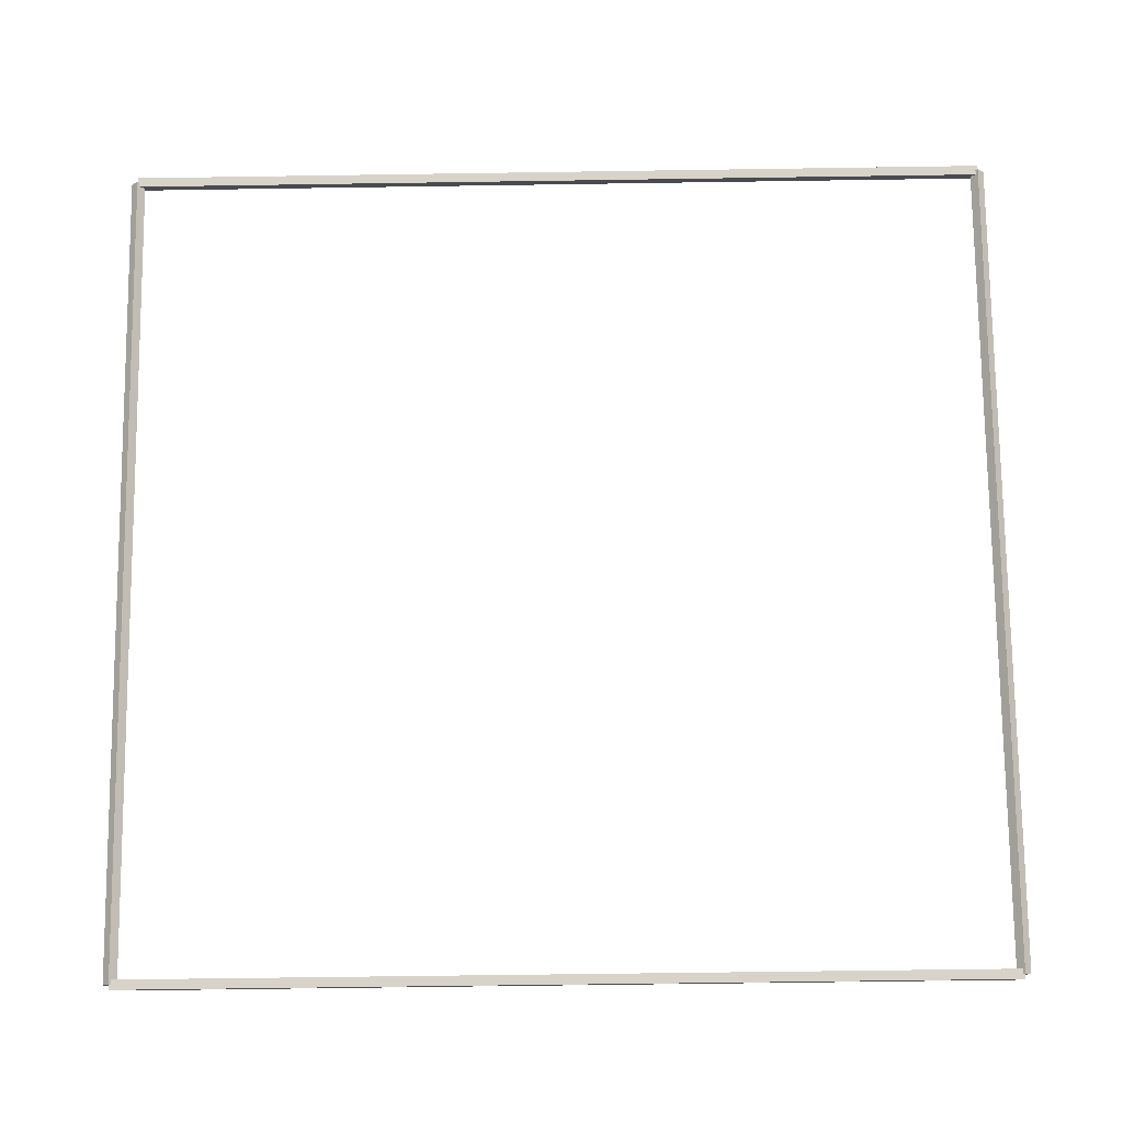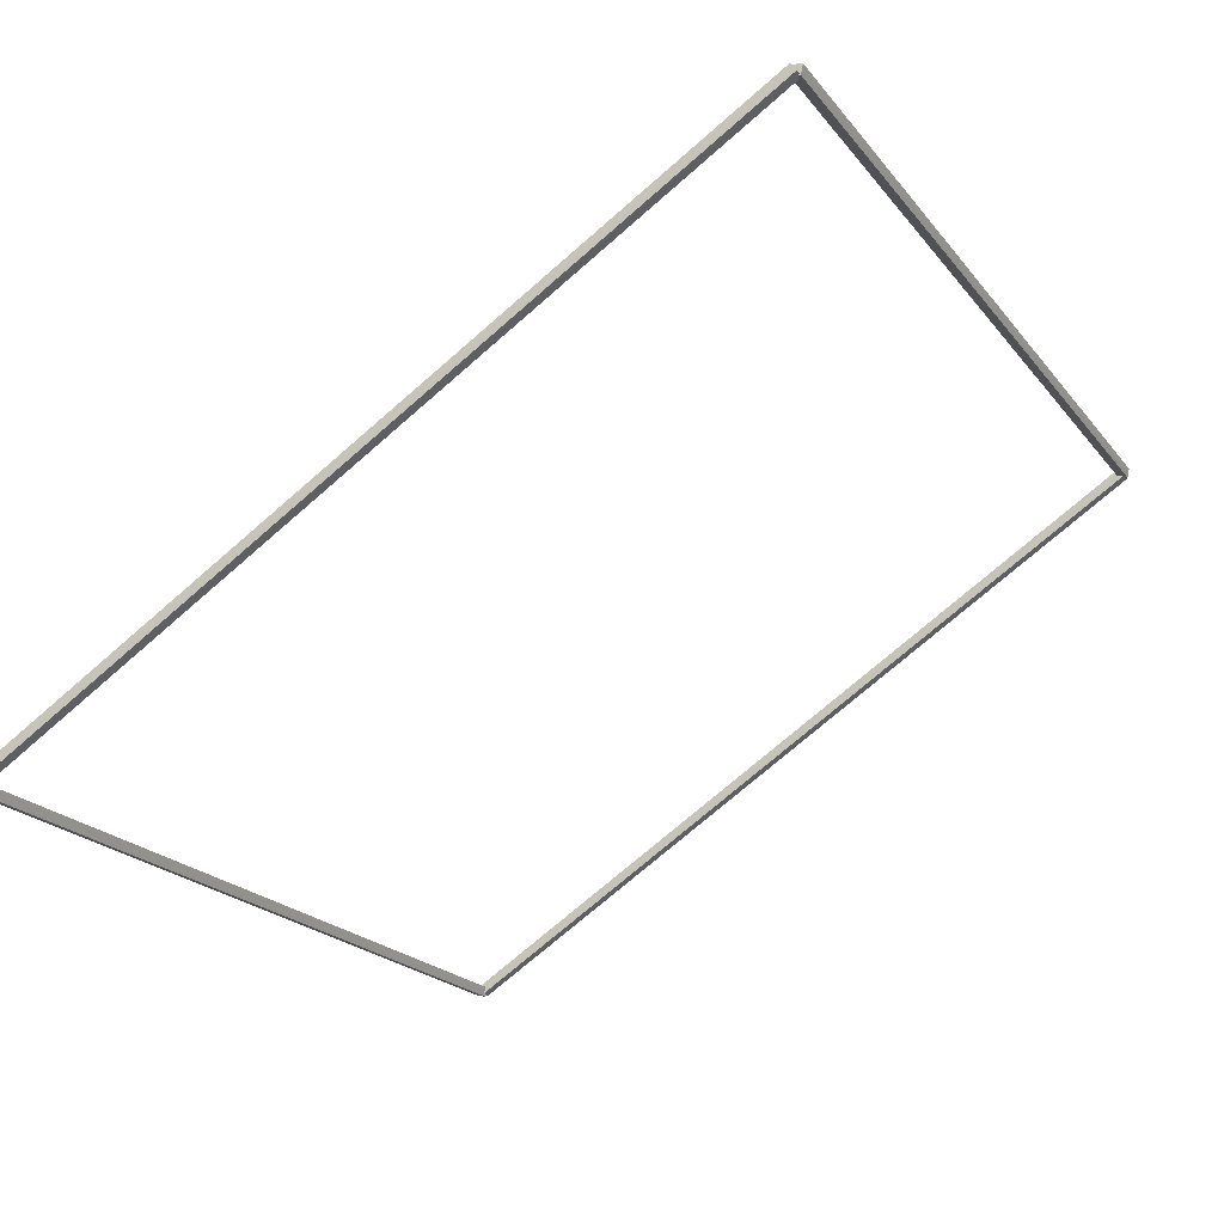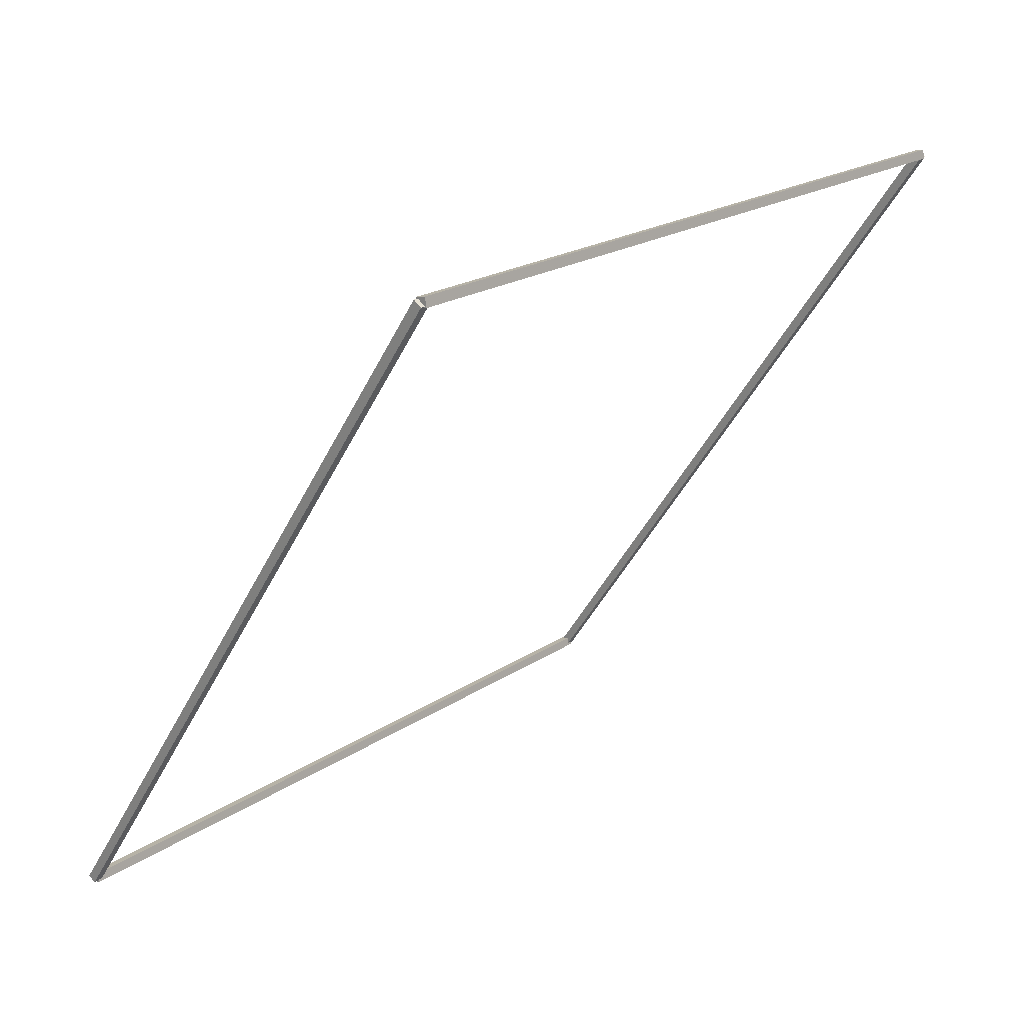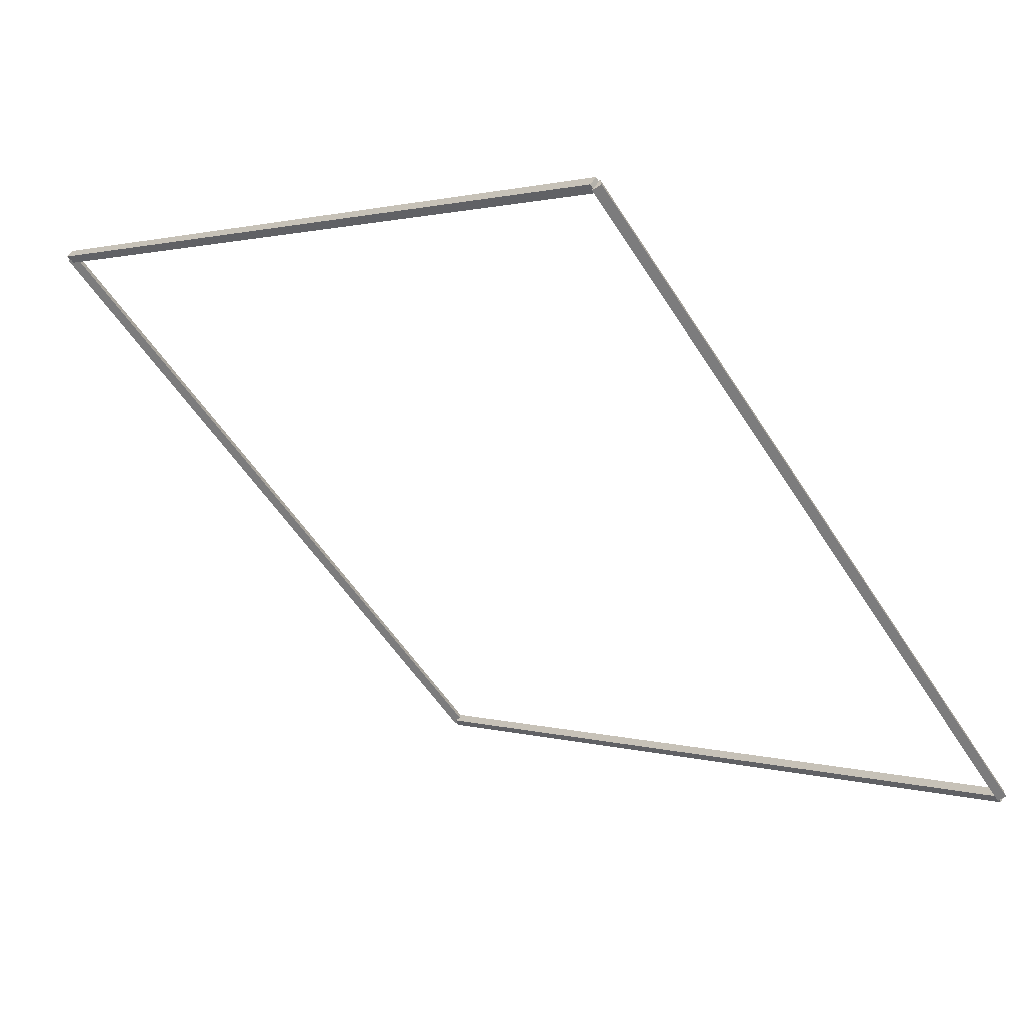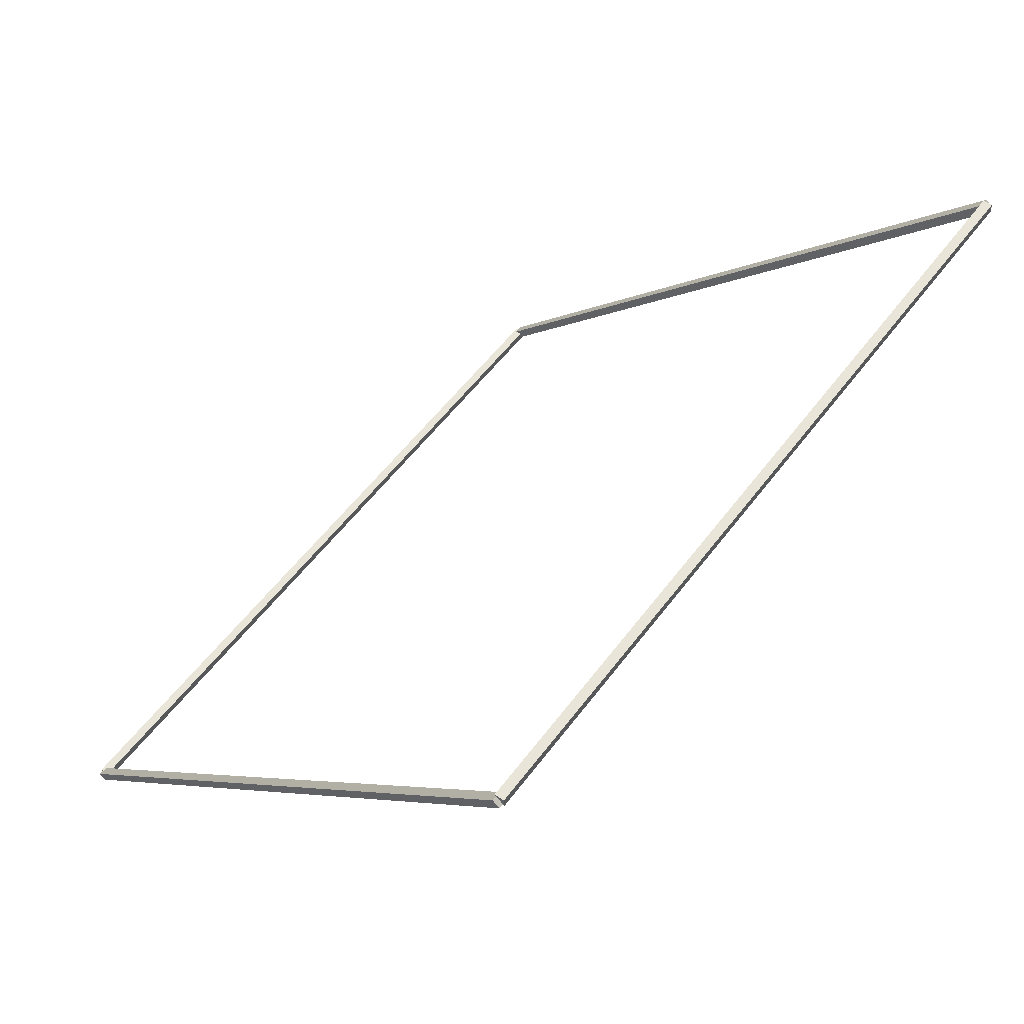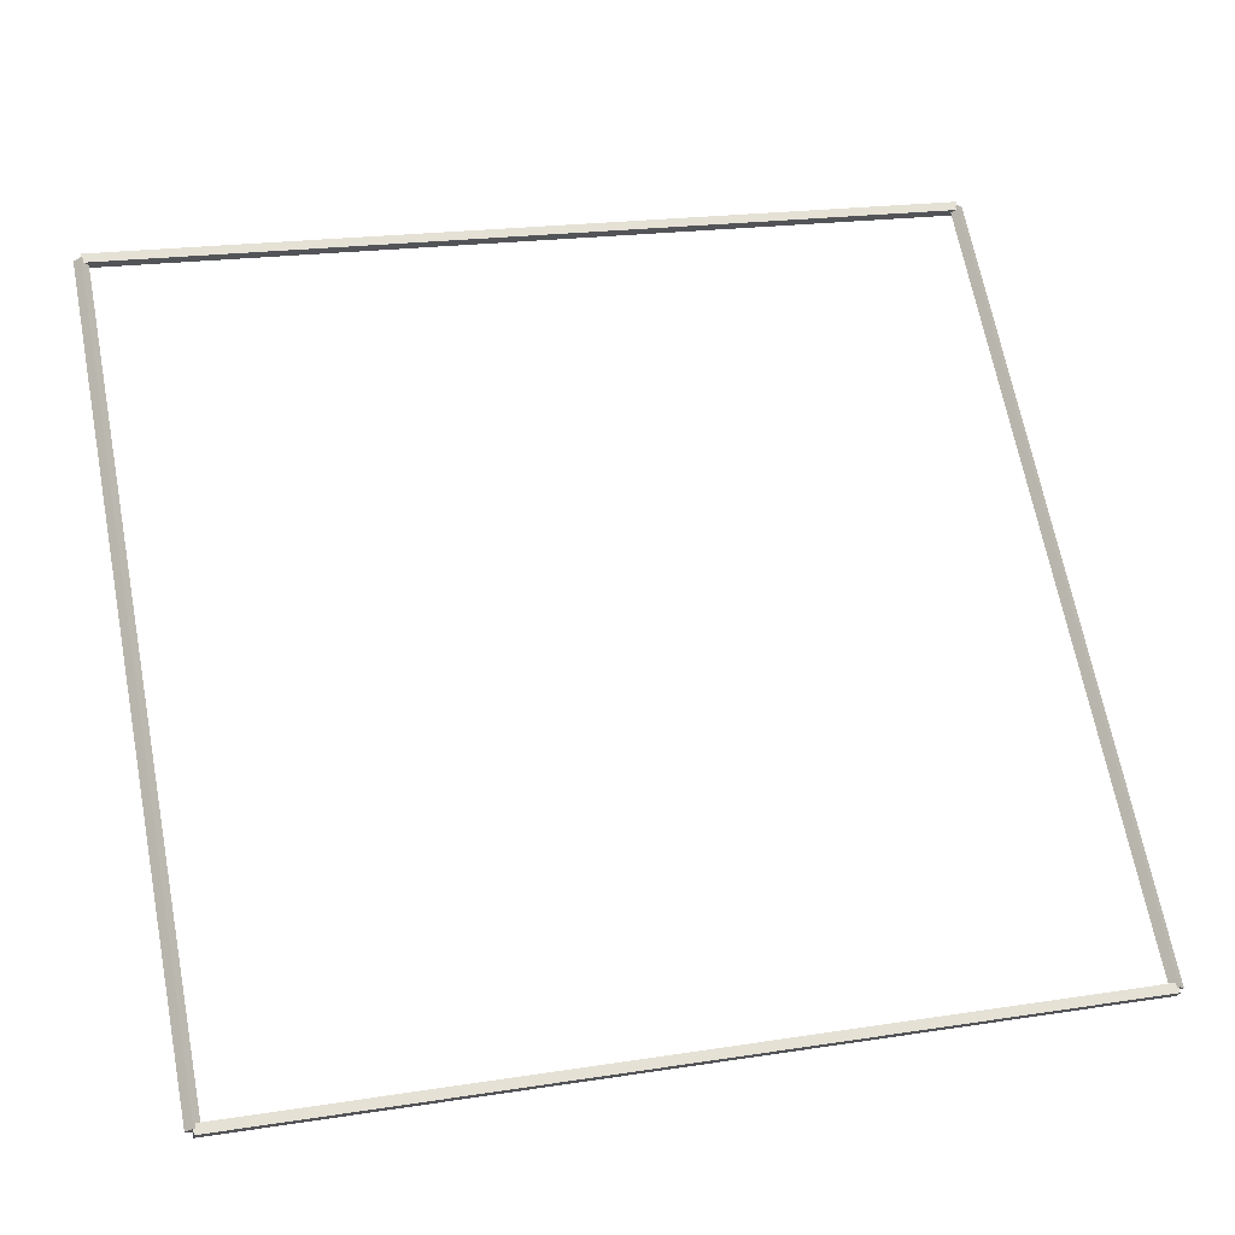
<metadata>
{"format":"obj","ext":"obj","renderer":"f3d","projection":"perspective","resolution":1024,"background":"white","views":[{"elev":-59.5,"azim":0.9,"up":"+Y"},{"elev":-74.4,"azim":-139.1,"up":"+Y"},{"elev":-46.3,"azim":-115.5,"up":"+Y"},{"elev":1.4,"azim":-131.6,"up":"+Z"},{"elev":-5.2,"azim":57.4,"up":"+Z"},{"elev":20.9,"azim":-15.5,"up":"+Z"}]}
</metadata>
<code>
g layer_boundary_0_19_19
v 12.7 42.41 7.242e-07
v 12.7 42.31 0.1
v 12.7 42.21 7.242e-07
v 12.7 42.31 -0.1
v 0 42.41 7.242e-07
v 0 42.31 0.1
v 0 42.21 7.242e-07
v 0 42.31 -0.1
f 1 2 3 4
f 6 2 1 5
f 5 1 4 8
f 6 5 8 7
f 8 4 3 7
f 7 3 2 6
g layer_boundary_0_19_19
v 12.8 50.8 8.485
v 12.7 50.87 8.415
v 12.6 50.8 8.485
v 12.7 50.73 8.556
v 12.8 42.31 9.537e-07
v 12.7 42.39 -0.07071
v 12.6 42.31 9.537e-07
v 12.7 42.24 0.07071
f 9 10 11 12
f 14 10 9 13
f 13 9 12 16
f 14 13 16 15
f 16 12 11 15
f 15 11 10 14
g layer_boundary_0_19_19
v 0 50.9 8.485
v 0 50.8 8.385
v 0 50.7 8.485
v 0 50.8 8.585
v 12.7 50.9 8.485
v 12.7 50.8 8.385
v 12.7 50.7 8.485
v 12.7 50.8 8.585
f 17 18 19 20
f 22 18 17 21
f 21 17 20 24
f 22 21 24 23
f 24 20 19 23
f 23 19 18 22
g layer_boundary_0_19_19
v 0.1 42.31 9.537e-07
v -1.066e-14 42.24 0.07071
v -0.1 42.31 9.537e-07
v 3.109e-14 42.39 -0.07071
v 0.1 50.8 8.485
v -1.066e-14 50.73 8.556
v -0.1 50.8 8.485
v 3.109e-14 50.87 8.415
f 25 26 27 28
f 30 26 25 29
f 29 25 28 32
f 30 29 32 31
f 32 28 27 31
f 31 27 26 30

</code>
